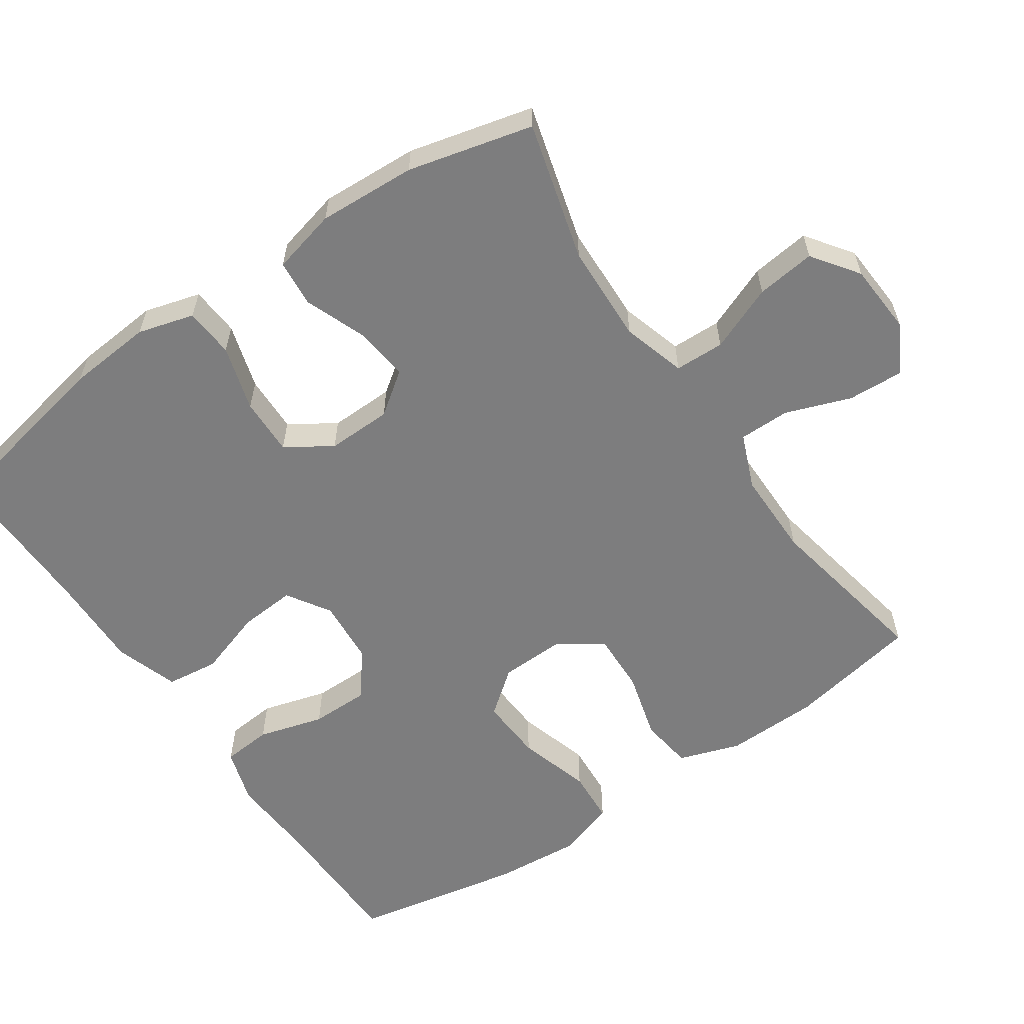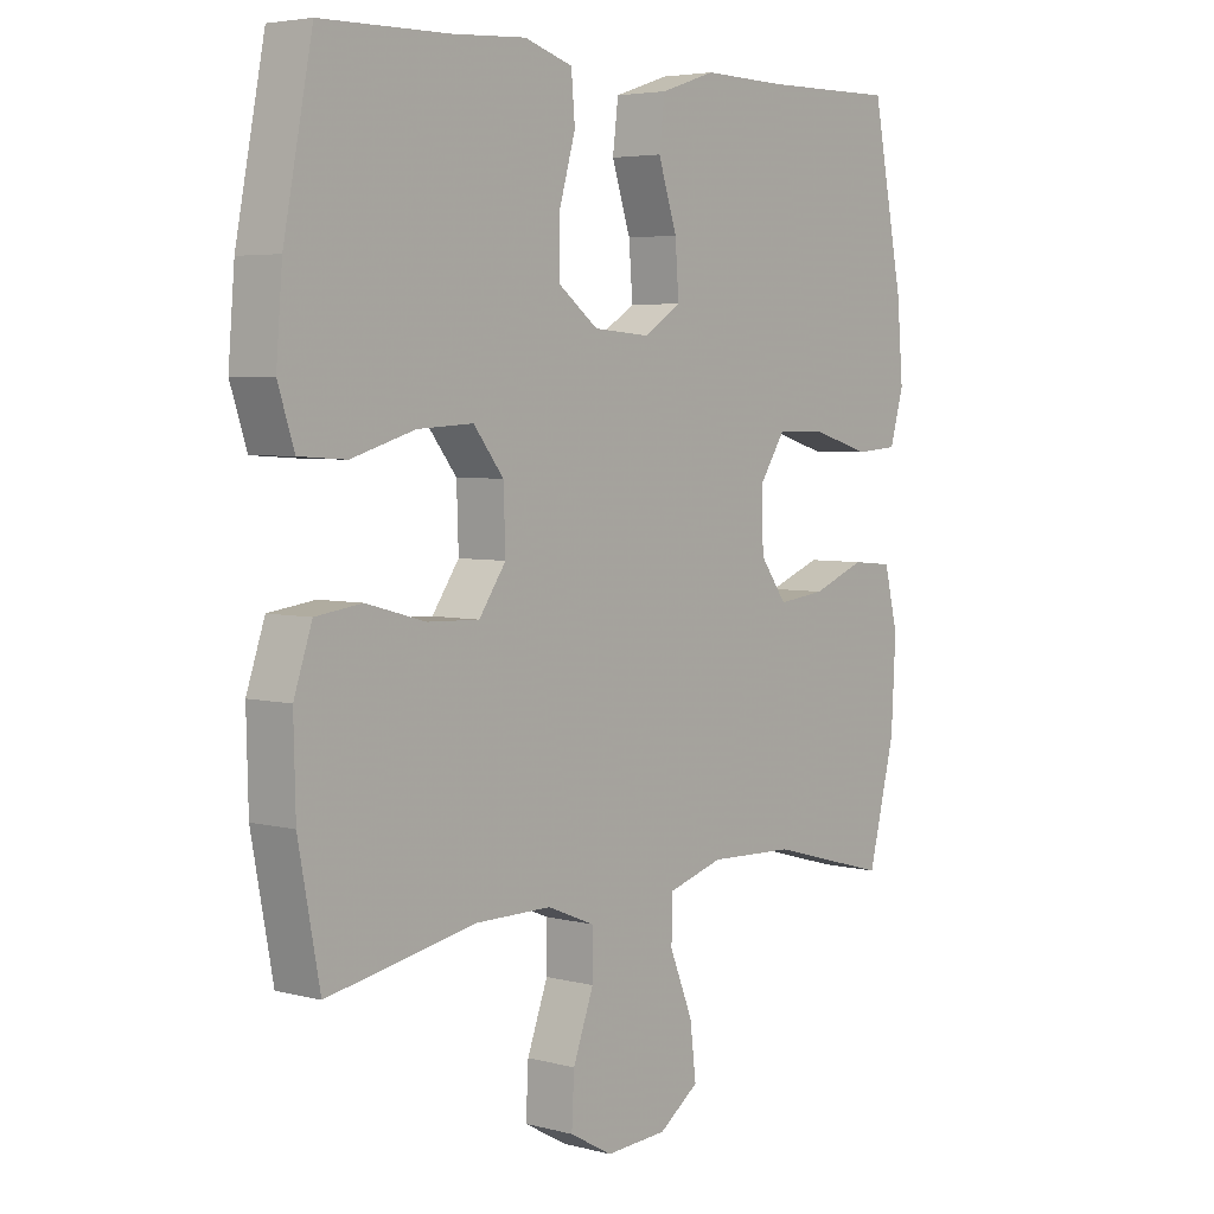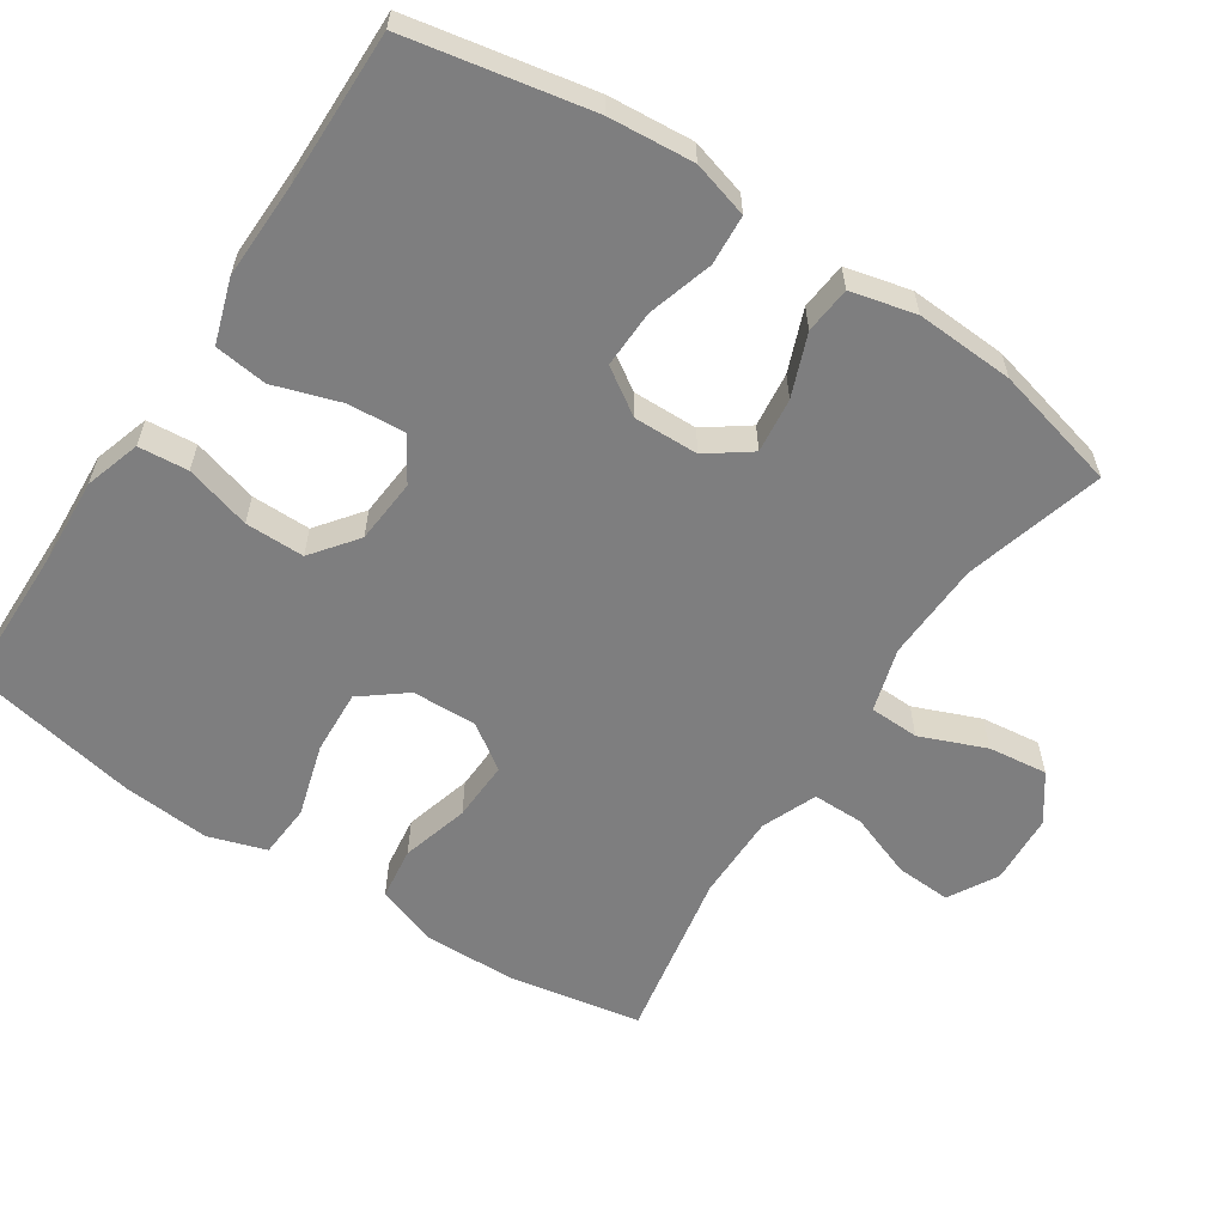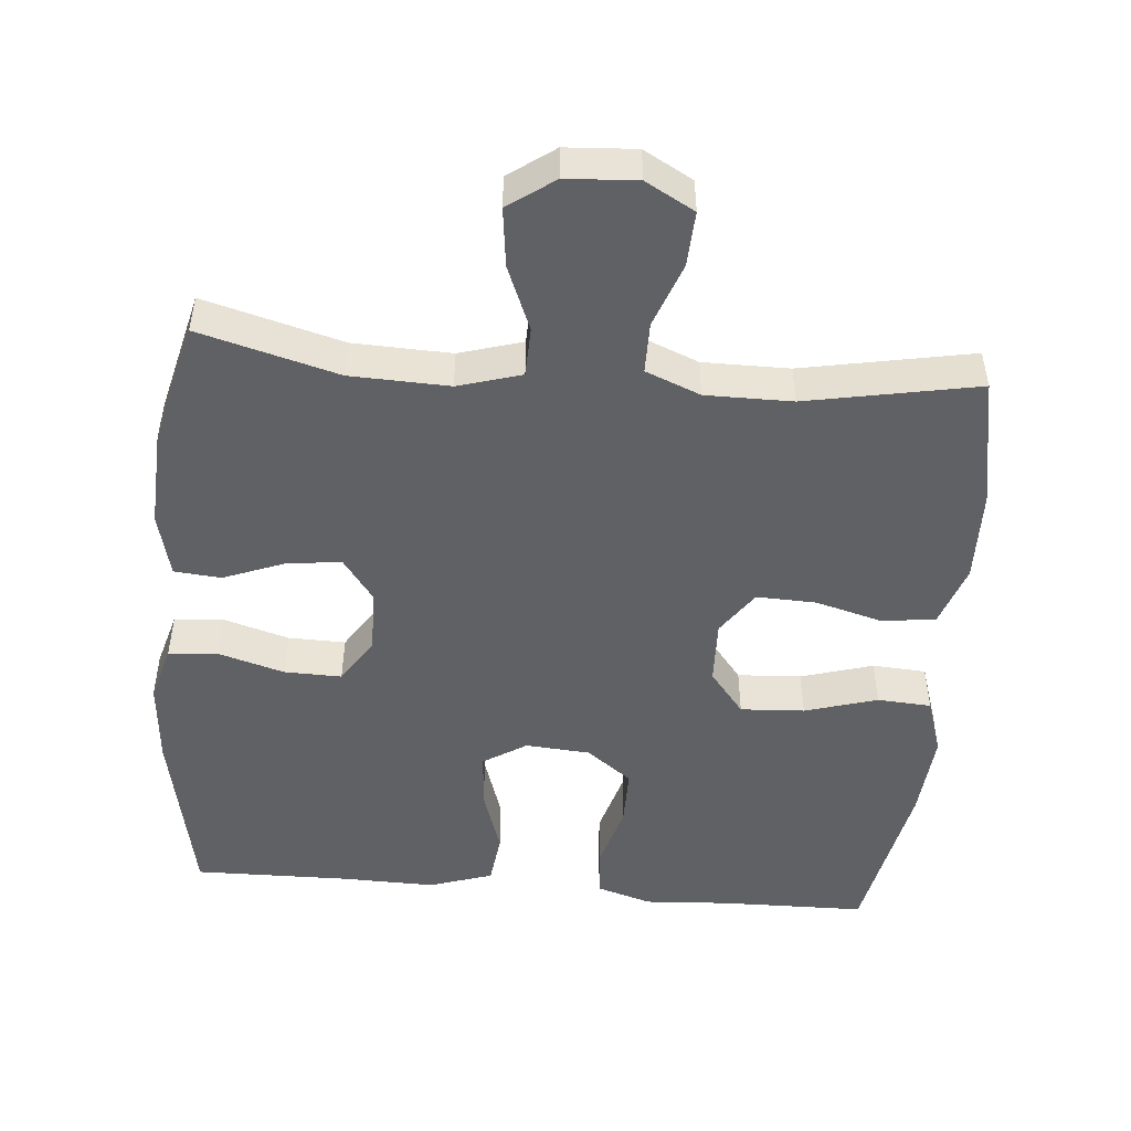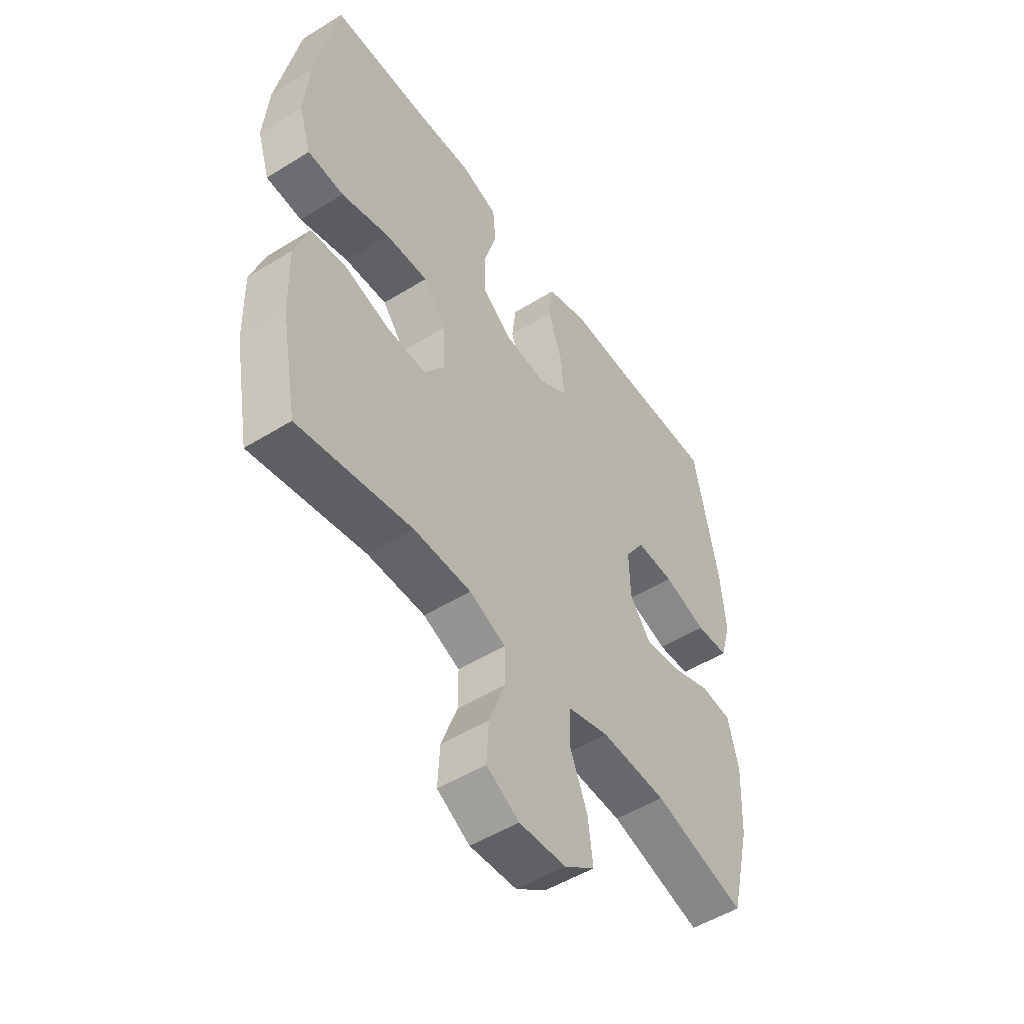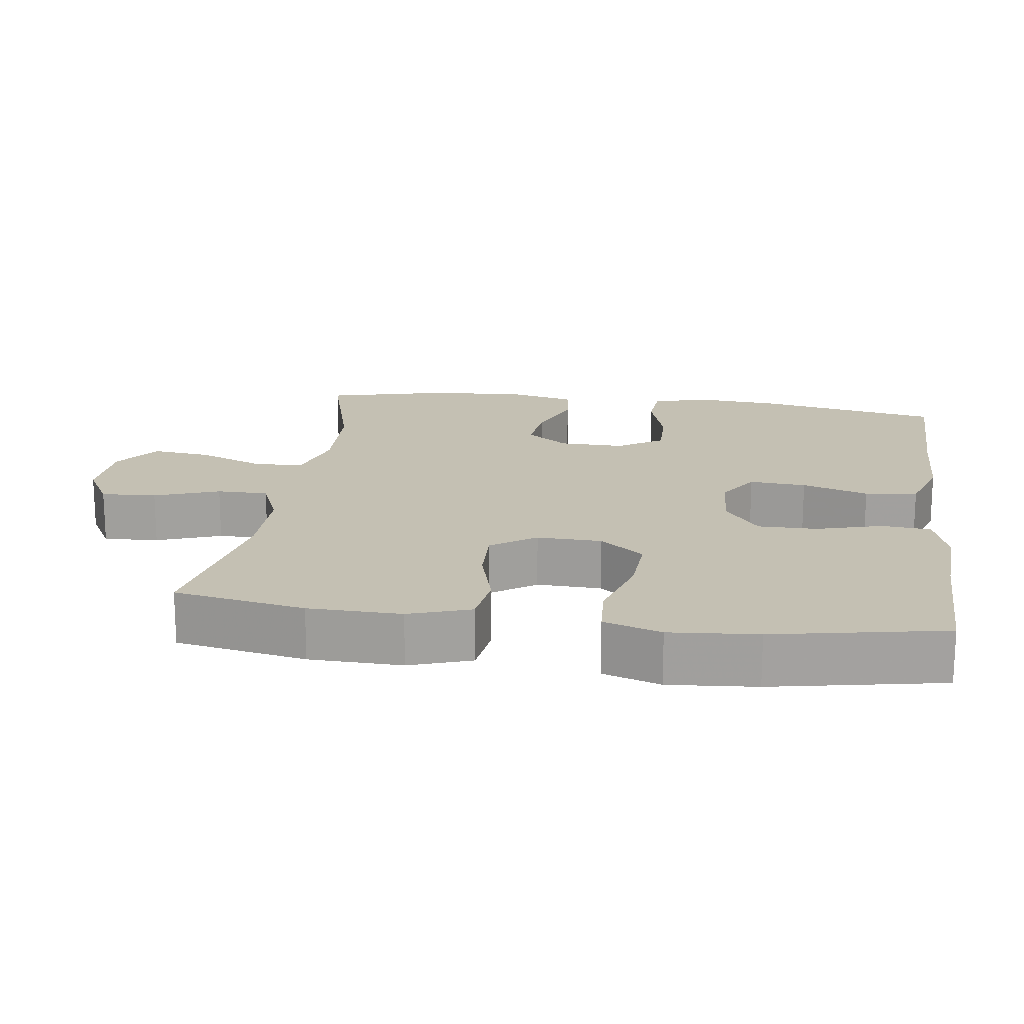
<metadata>
{"format":"obj","ext":"obj","renderer":"f3d","projection":"perspective","resolution":1024,"background":"white","views":[{"elev":-59.2,"azim":124.4,"up":"+Y"},{"elev":4.6,"azim":-50.2,"up":"+Z"},{"elev":-59.4,"azim":56.5,"up":"+Y"},{"elev":-48.9,"azim":175.1,"up":"+Y"},{"elev":-51.1,"azim":-56.0,"up":"+Z"},{"elev":18.0,"azim":-82.1,"up":"+Y"}]}
</metadata>
<code>
v 0.5 0.07 0.5
v 0.55 0.07 0.247
v 0.56 0.07 0.129
v 0.538 0.07 0.051
v 0.469 0.07 0.046
v 0.378 0.07 0.073
v 0.298 0.07 0.075
v 0.257 0.07 0.012
v 0.259 0.07 -0.078
v 0.302 0.07 -0.137
v 0.378 0.07 -0.128
v 0.463 0.07 -0.095
v 0.528 0.07 -0.101
v 0.55 0.07 -0.191
v 0.543 0.07 -0.327
v 0.5 0.07 -0.5
v 0.307 0.07 -0.447
v 0.17 0.07 -0.442
v 0.082 0.07 -0.468
v 0.08 0.07 -0.537
v 0.117 0.07 -0.628
v 0.127 0.07 -0.71
v 0.063 0.07 -0.756
v -0.035 0.07 -0.762
v -0.103 0.07 -0.724
v -0.099 0.07 -0.647
v -0.066 0.07 -0.557
v -0.066 0.07 -0.486
v -0.142 0.07 -0.455
v -0.262 0.07 -0.455
v -0.5 0.07 -0.5
v -0.534 0.07 -0.318
v -0.537 0.07 -0.189
v -0.508 0.07 -0.103
v -0.434 0.07 -0.093
v -0.34 0.07 -0.119
v -0.257 0.07 -0.122
v -0.214 0.07 -0.06
v -0.217 0.07 0.03
v -0.265 0.07 0.091
v -0.354 0.07 0.086
v -0.455 0.07 0.056
v -0.53 0.07 0.061
v -0.556 0.07 0.141
v -0.546 0.07 0.263
v -0.5 0.07 0.5
v -0.297 0.07 0.503
v -0.179 0.07 0.51
v -0.102 0.07 0.486
v -0.096 0.07 0.417
v -0.122 0.07 0.326
v -0.122 0.07 0.244
v -0.059 0.07 0.196
v 0.031 0.07 0.189
v 0.091 0.07 0.227
v 0.085 0.07 0.306
v 0.055 0.07 0.398
v 0.064 0.07 0.471
v 0.152 0.07 0.5
v 0.286 0.07 0.497
v 0.5 0 0.5
v 0.55 0 0.247
v 0.56 0 0.129
v 0.538 0 0.051
v 0.469 0 0.046
v 0.378 0 0.073
v 0.298 0 0.075
v 0.257 0 0.012
v 0.259 0 -0.078
v 0.302 0 -0.137
v 0.378 0 -0.128
v 0.463 0 -0.095
v 0.528 0 -0.101
v 0.55 0 -0.191
v 0.543 0 -0.327
v 0.5 0 -0.5
v 0.307 0 -0.447
v 0.17 0 -0.442
v 0.082 0 -0.468
v 0.08 0 -0.537
v 0.117 0 -0.628
v 0.127 0 -0.71
v 0.063 0 -0.756
v -0.035 0 -0.762
v -0.103 0 -0.724
v -0.099 0 -0.647
v -0.066 0 -0.557
v -0.066 0 -0.486
v -0.142 0 -0.455
v -0.262 0 -0.455
v -0.5 0 -0.5
v -0.534 0 -0.318
v -0.537 0 -0.189
v -0.508 0 -0.103
v -0.434 0 -0.093
v -0.34 0 -0.119
v -0.257 0 -0.122
v -0.214 0 -0.06
v -0.217 0 0.03
v -0.265 0 0.091
v -0.354 0 0.086
v -0.455 0 0.056
v -0.53 0 0.061
v -0.556 0 0.141
v -0.546 0 0.263
v -0.5 0 0.5
v -0.297 0 0.503
v -0.179 0 0.51
v -0.102 0 0.486
v -0.096 0 0.417
v -0.122 0 0.326
v -0.122 0 0.244
v -0.059 0 0.196
v 0.031 0 0.189
v 0.091 0 0.227
v 0.085 0 0.306
v 0.055 0 0.398
v 0.064 0 0.471
v 0.152 0 0.5
v 0.286 0 0.497
f 58 59 60
f 57 58 60
f 56 57 60
f 4 5 6
f 3 4 6
f 2 3 6
f 1 2 6
f 60 1 6
f 56 60 6
f 55 56 6
f 54 55 6 7
f 53 54 7 8
f 49 50 51
f 48 49 51
f 47 48 51
f 47 51 52
f 46 47 52
f 45 46 52
f 44 45 52
f 43 44 52
f 42 43 52
f 41 42 52
f 40 41 52 53
f 34 35 36
f 33 34 36
f 32 33 36
f 31 32 36
f 30 31 36
f 29 30 36 37
f 28 29 37 38
f 25 26 27
f 24 25 27
f 23 24 27
f 22 23 27
f 21 22 27
f 20 21 27
f 19 20 27 28
f 28 38 39
f 19 28 39
f 18 19 39
f 15 16 17
f 14 15 17
f 13 14 17
f 12 13 17
f 11 12 17
f 10 11 17 18
f 53 8 9
f 40 53 9
f 39 40 9
f 18 39 9
f 9 10 18
f 120 119 118
f 120 118 117
f 120 117 116
f 66 65 64
f 66 64 63
f 66 63 62
f 66 62 61
f 66 61 120
f 66 120 116
f 66 116 115
f 67 66 115 114
f 68 67 114 113
f 111 110 109
f 111 109 108
f 111 108 107
f 112 111 107
f 112 107 106
f 112 106 105
f 112 105 104
f 112 104 103
f 112 103 102
f 112 102 101
f 113 112 101 100
f 96 95 94
f 96 94 93
f 96 93 92
f 96 92 91
f 96 91 90
f 97 96 90 89
f 98 97 89 88
f 87 86 85
f 87 85 84
f 87 84 83
f 87 83 82
f 87 82 81
f 87 81 80
f 88 87 80 79
f 99 98 88
f 99 88 79
f 99 79 78
f 77 76 75
f 77 75 74
f 77 74 73
f 77 73 72
f 77 72 71
f 78 77 71 70
f 69 68 113
f 69 113 100
f 69 100 99
f 69 99 78
f 78 70 69
f 1 61 62 2
f 2 62 63 3
f 3 63 64 4
f 4 64 65 5
f 5 65 66 6
f 6 66 67 7
f 7 67 68 8
f 8 68 69 9
f 9 69 70 10
f 10 70 71 11
f 11 71 72 12
f 12 72 73 13
f 13 73 74 14
f 14 74 75 15
f 15 75 76 16
f 16 76 77 17
f 17 77 78 18
f 18 78 79 19
f 19 79 80 20
f 20 80 81 21
f 21 81 82 22
f 22 82 83 23
f 23 83 84 24
f 24 84 85 25
f 25 85 86 26
f 26 86 87 27
f 27 87 88 28
f 28 88 89 29
f 29 89 90 30
f 30 90 91 31
f 31 91 92 32
f 32 92 93 33
f 33 93 94 34
f 34 94 95 35
f 35 95 96 36
f 36 96 97 37
f 37 97 98 38
f 38 98 99 39
f 39 99 100 40
f 40 100 101 41
f 41 101 102 42
f 42 102 103 43
f 43 103 104 44
f 44 104 105 45
f 45 105 106 46
f 46 106 107 47
f 47 107 108 48
f 48 108 109 49
f 49 109 110 50
f 50 110 111 51
f 51 111 112 52
f 52 112 113 53
f 53 113 114 54
f 54 114 115 55
f 55 115 116 56
f 56 116 117 57
f 57 117 118 58
f 58 118 119 59
f 59 119 120 60
f 60 120 61 1

</code>
